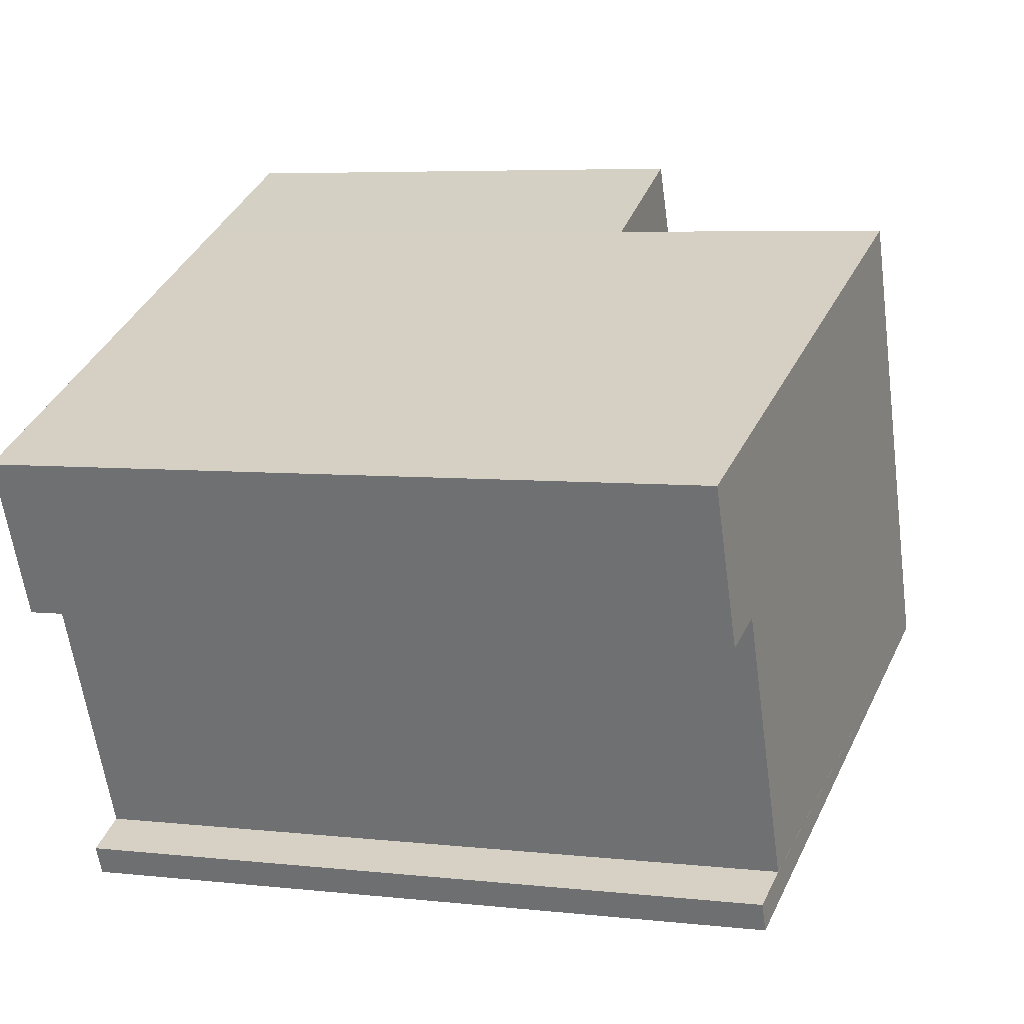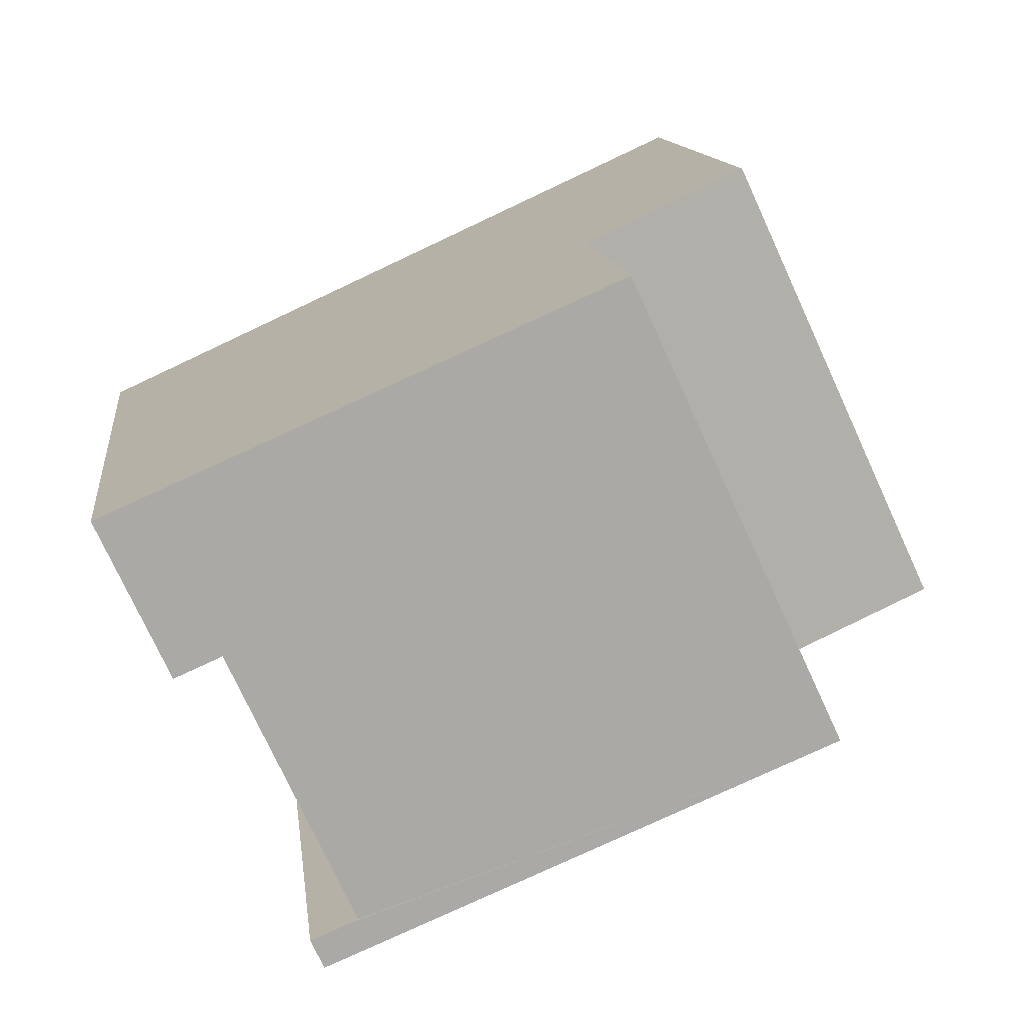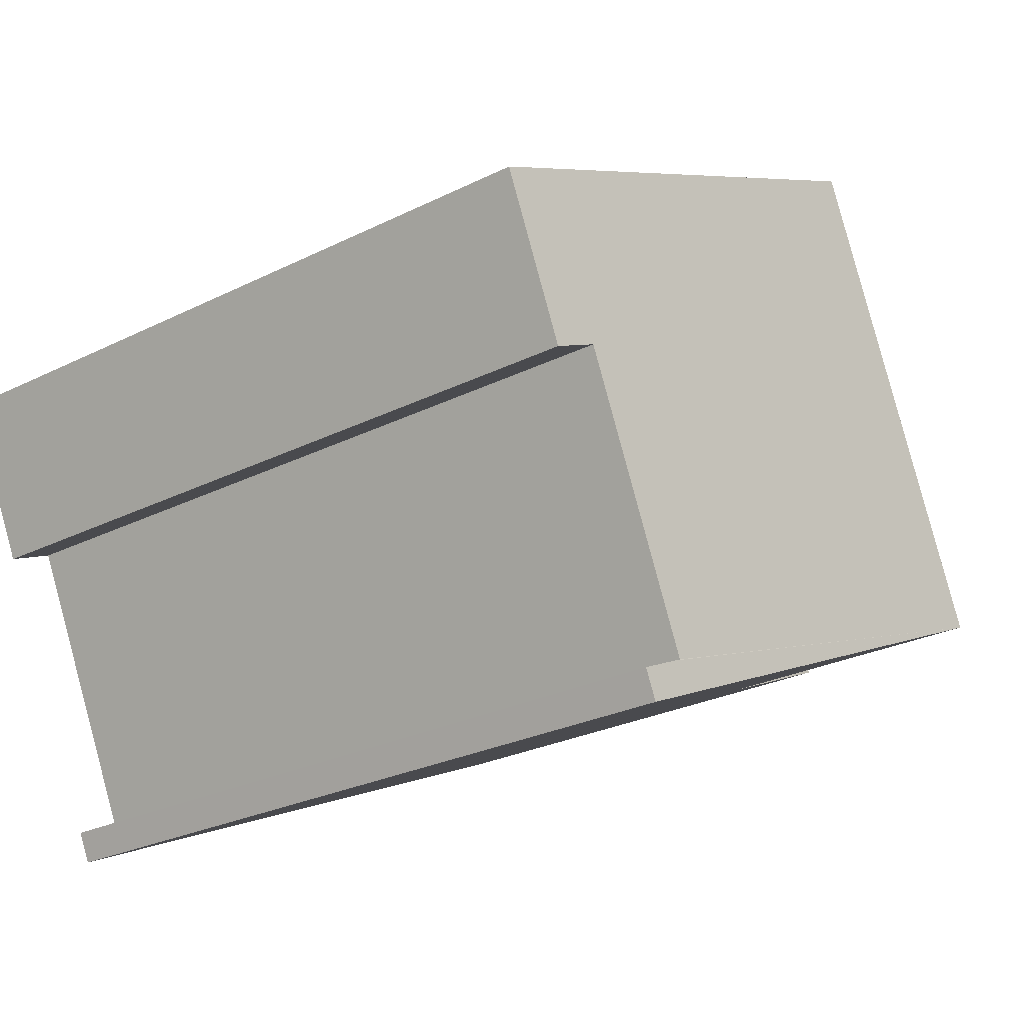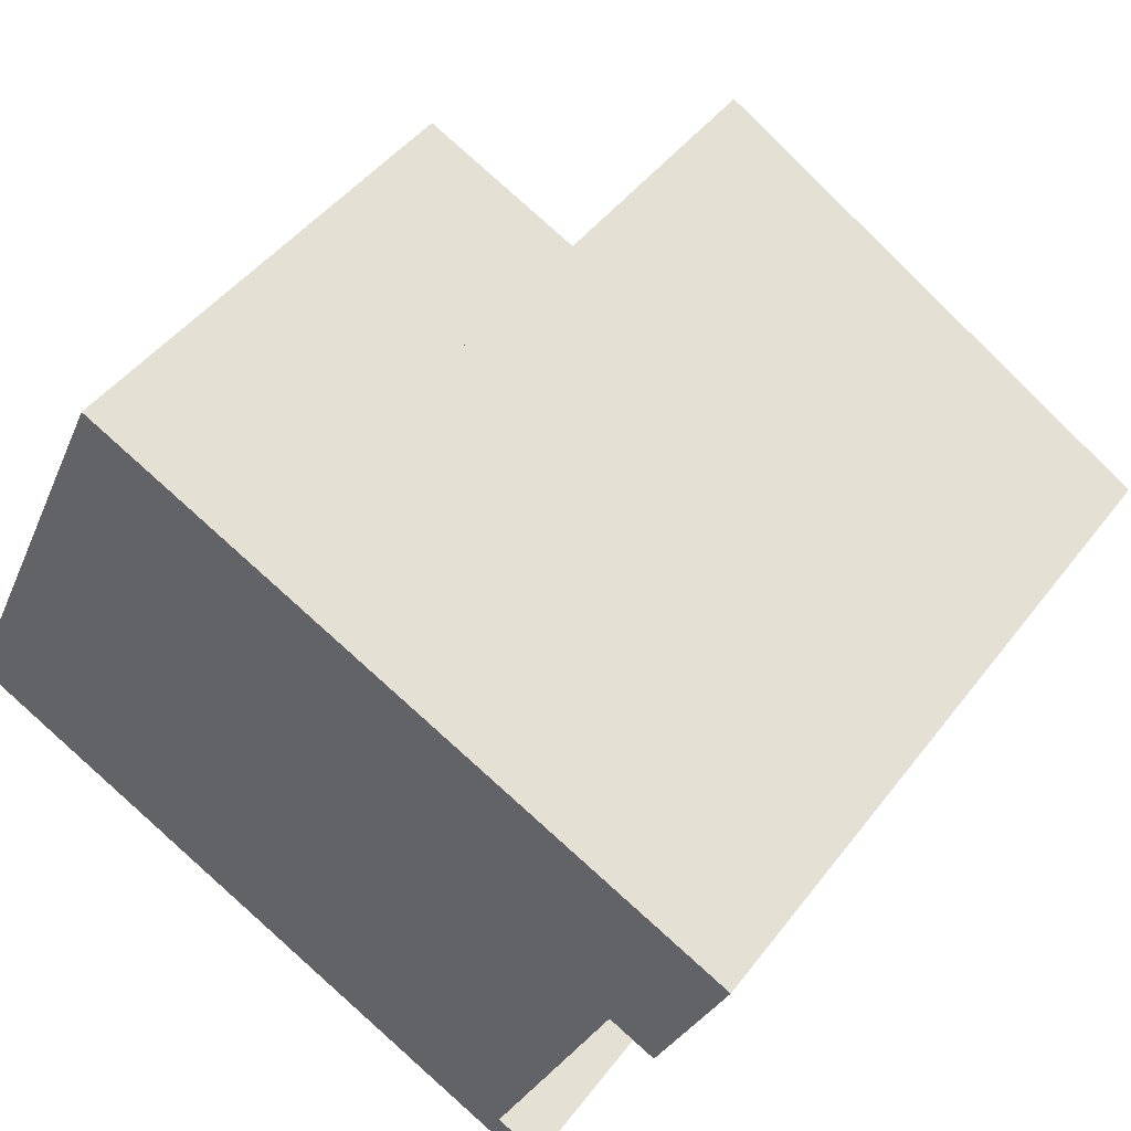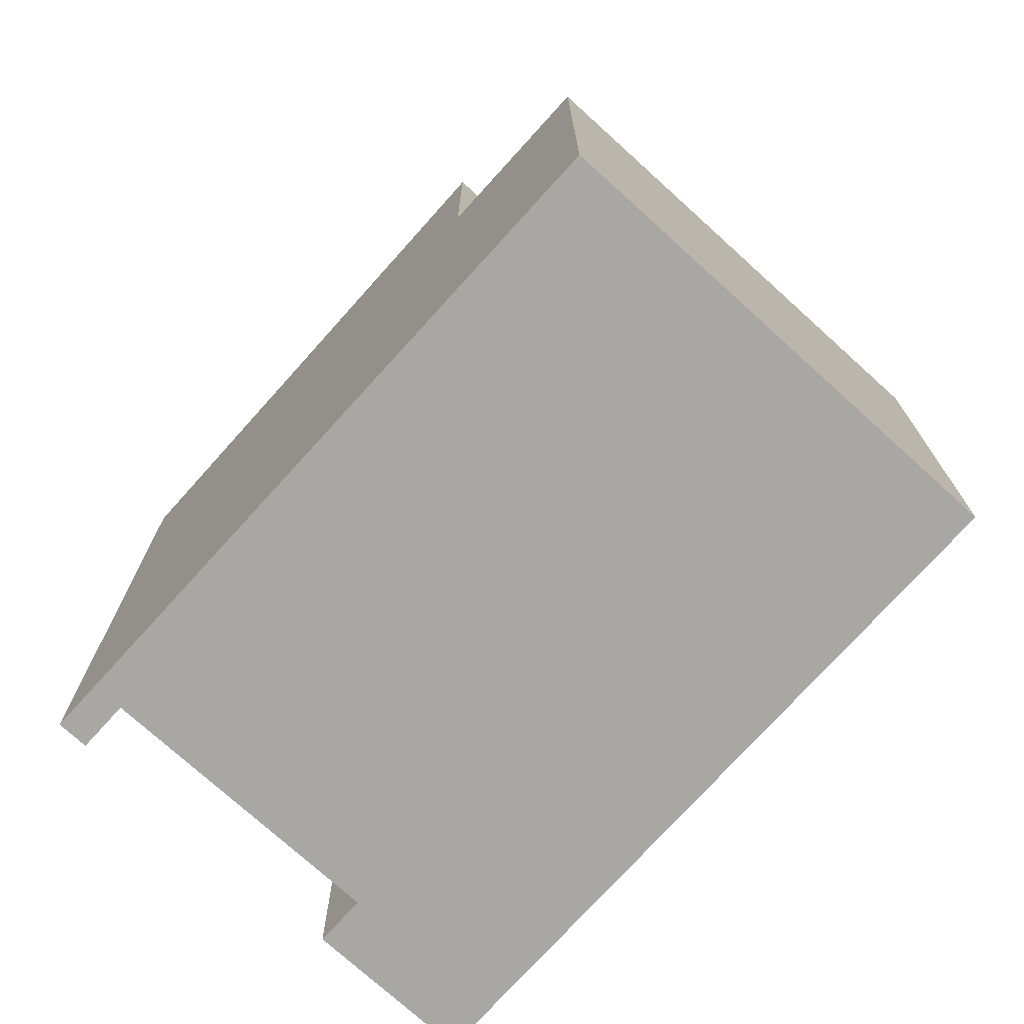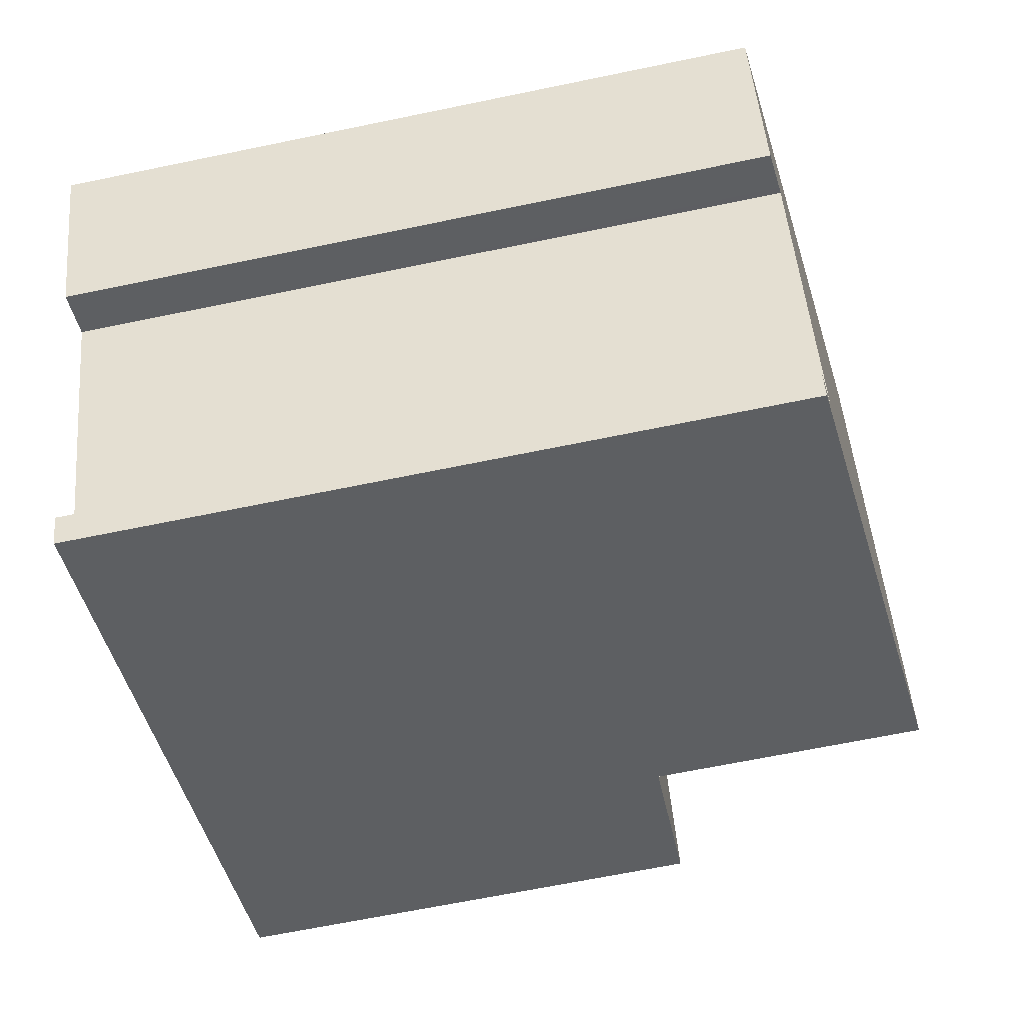
<metadata>
{"format":"obj","ext":"obj","renderer":"f3d","projection":"perspective","resolution":1024,"background":"white","views":[{"elev":5.8,"azim":108.7,"up":"+Z"},{"elev":12.4,"azim":173.3,"up":"+Z"},{"elev":-26.4,"azim":128.1,"up":"+Z"},{"elev":45.7,"azim":34.8,"up":"+Z"},{"elev":-74.5,"azim":-107.4,"up":"+Y"},{"elev":-65.4,"azim":101.8,"up":"+Z"}]}
</metadata>
<code>
v  2.142 6.52 -0.99
v  2.771 6.52 5.993
v  4.916 6.52 5.01
v  2.139 6.52 4.627
v  0 6.52 3.992e-16
v  0 0 0
v  2.771 -3.67e-16 5.993
v  2.139 -2.833e-16 4.627
v  4.916 -3.068e-16 5.01
v  2.142 6.062e-17 -0.99
v  8.215 9.669 -3.798
v  8.93 9.615 -3.664
v  8.751 9.615 -4.046
v  8.392 9.669 -3.415
v  2.142 10.28 -0.99
v  8.304 9.677 -3.374
v  9.961 9.678 0.215
v  11.54 9.615 1.979
v  11 9.669 2.225
v  4.916 10.28 5.01
v  10.05 9.669 0.173
v  10.59 9.615 -0.075
v  11.54 -1.212e-16 1.979
v  11 -1.362e-16 2.225
v  8.304 2.066e-16 -3.374
v  8.93 2.244e-16 -3.664
v  8.392 2.091e-16 -3.415
v  10.59 4.592e-18 -0.075
v  9.961 -1.317e-17 0.215
v  8.751 2.477e-16 -4.046
v  10.05 -1.059e-17 0.173
v  8.215 2.326e-16 -3.798
g defaultobject
f 1 2 3
f 2 1 4
f 4 1 5
f 6 4 5
f 4 6 2
f 2 6 7
f 7 6 8
f 7 3 2
f 3 7 9
f 9 1 3
f 1 9 10
f 10 5 1
f 5 10 6
f 8 9 7
f 9 8 10
f 10 8 6
f 11 12 13
f 12 11 14
f 14 11 15
f 14 15 16
f 16 15 17
f 17 15 18
f 18 15 19
f 19 15 20
f 21 18 22
f 18 21 17
f 9 19 20
f 19 9 18
f 18 9 23
f 23 9 24
f 25 14 16
f 14 25 12
f 12 25 26
f 26 25 27
f 23 22 18
f 22 23 28
f 29 16 17
f 16 29 25
f 26 13 12
f 13 26 30
f 21 29 17
f 29 21 22
f 29 22 28
f 29 28 31
f 11 10 15
f 10 11 13
f 10 13 30
f 10 30 32
f 10 20 15
f 20 10 9
f 30 27 25
f 27 30 26
f 32 9 10
f 9 32 25
f 25 32 30
f 9 25 29
f 9 29 31
f 9 31 28
f 9 28 23
f 9 23 24

</code>
